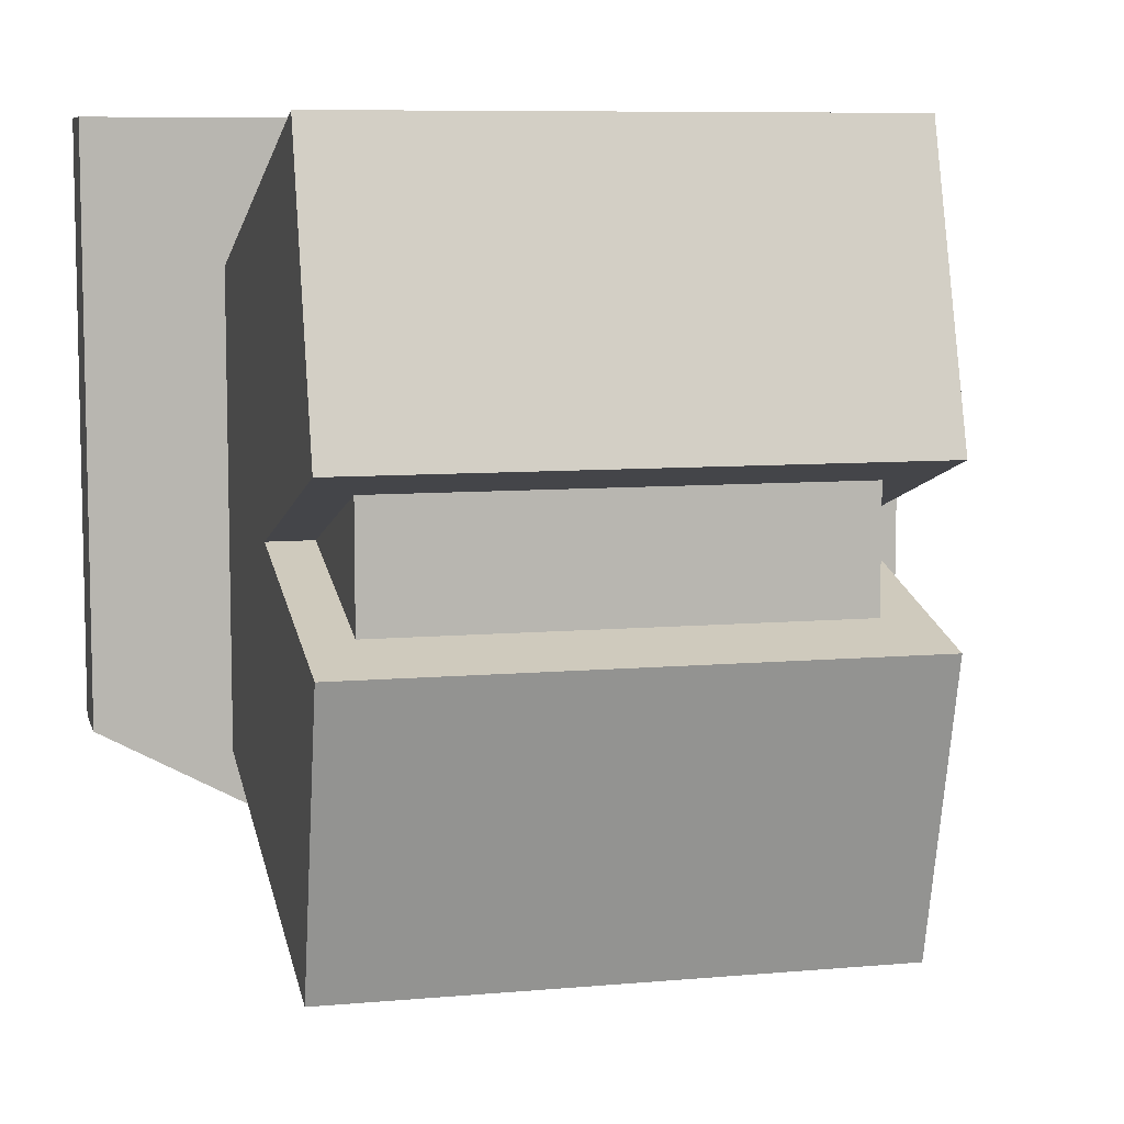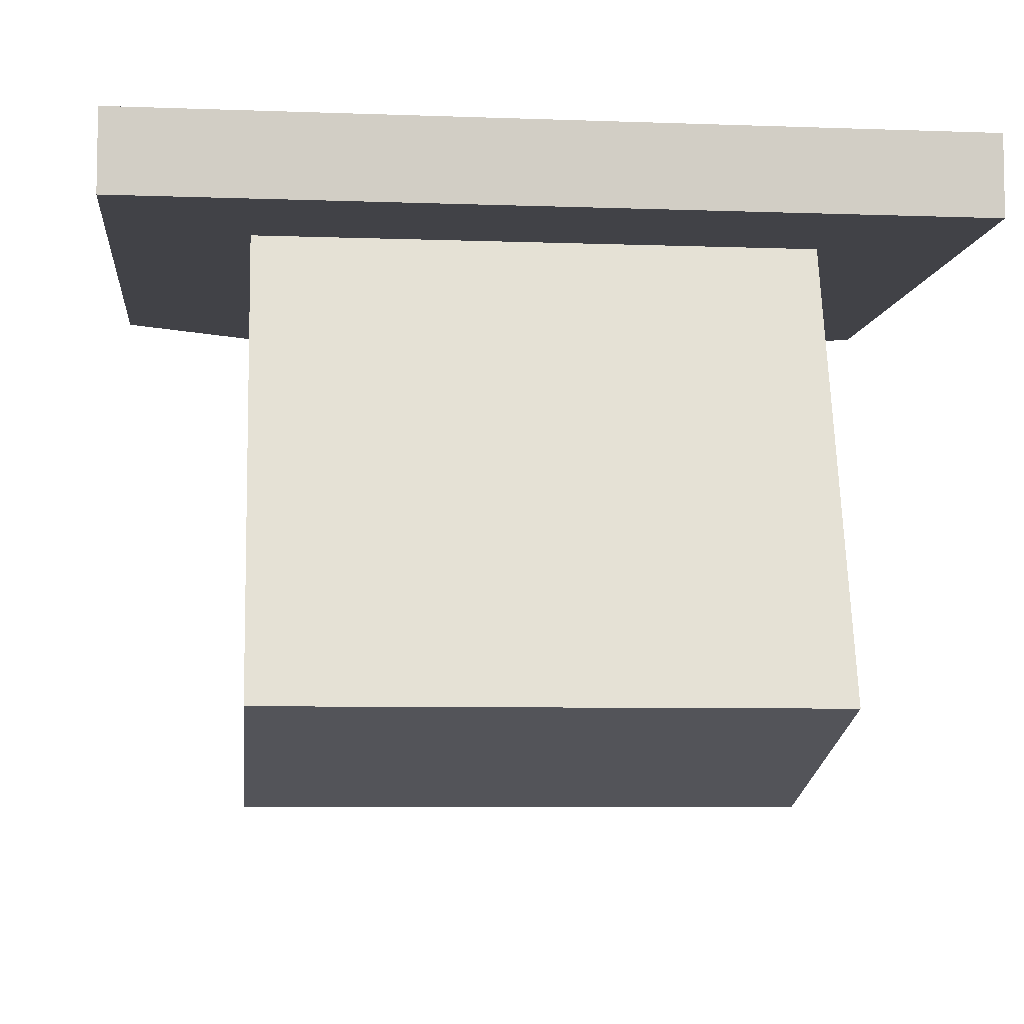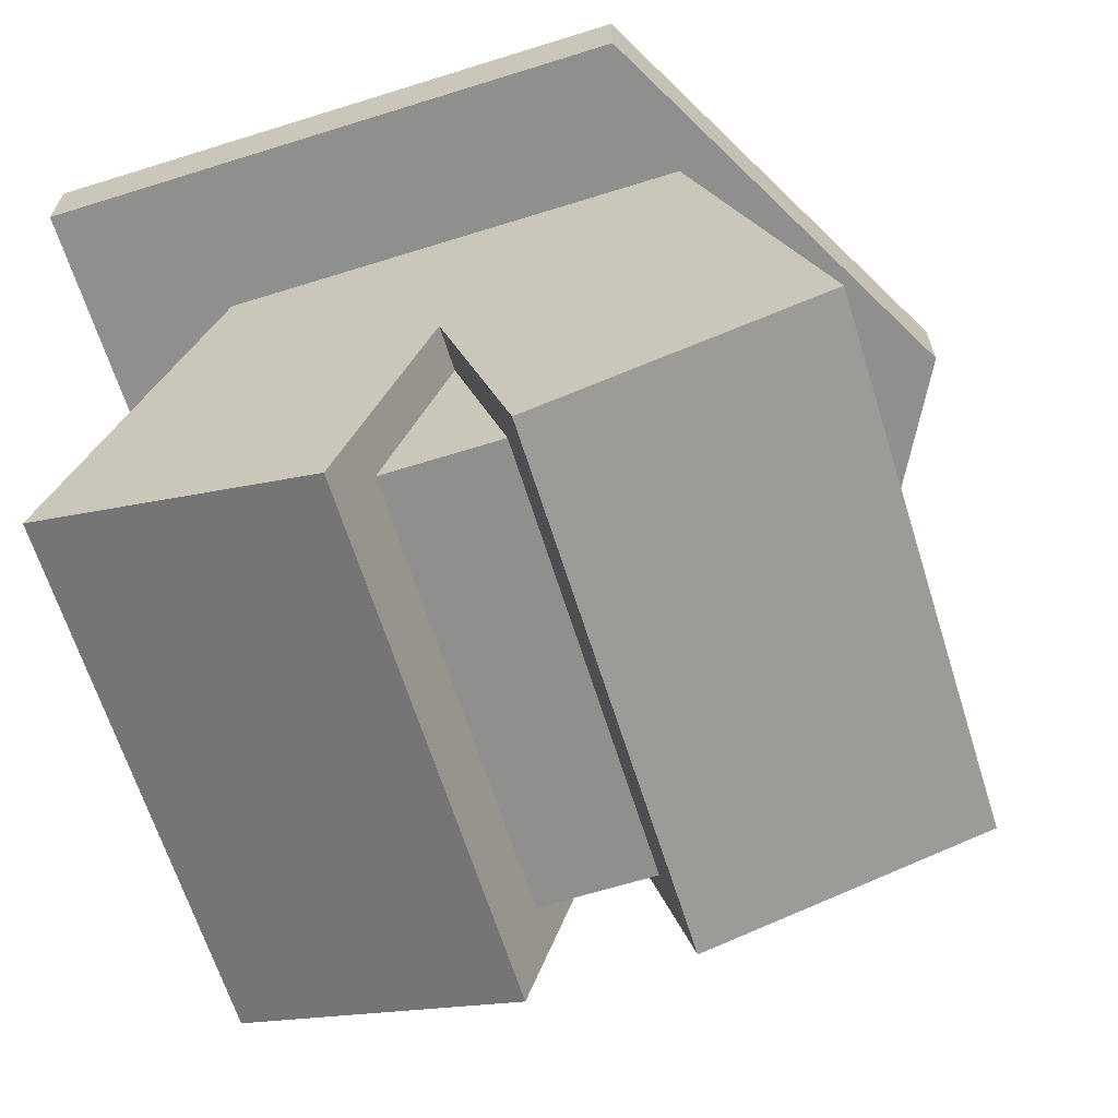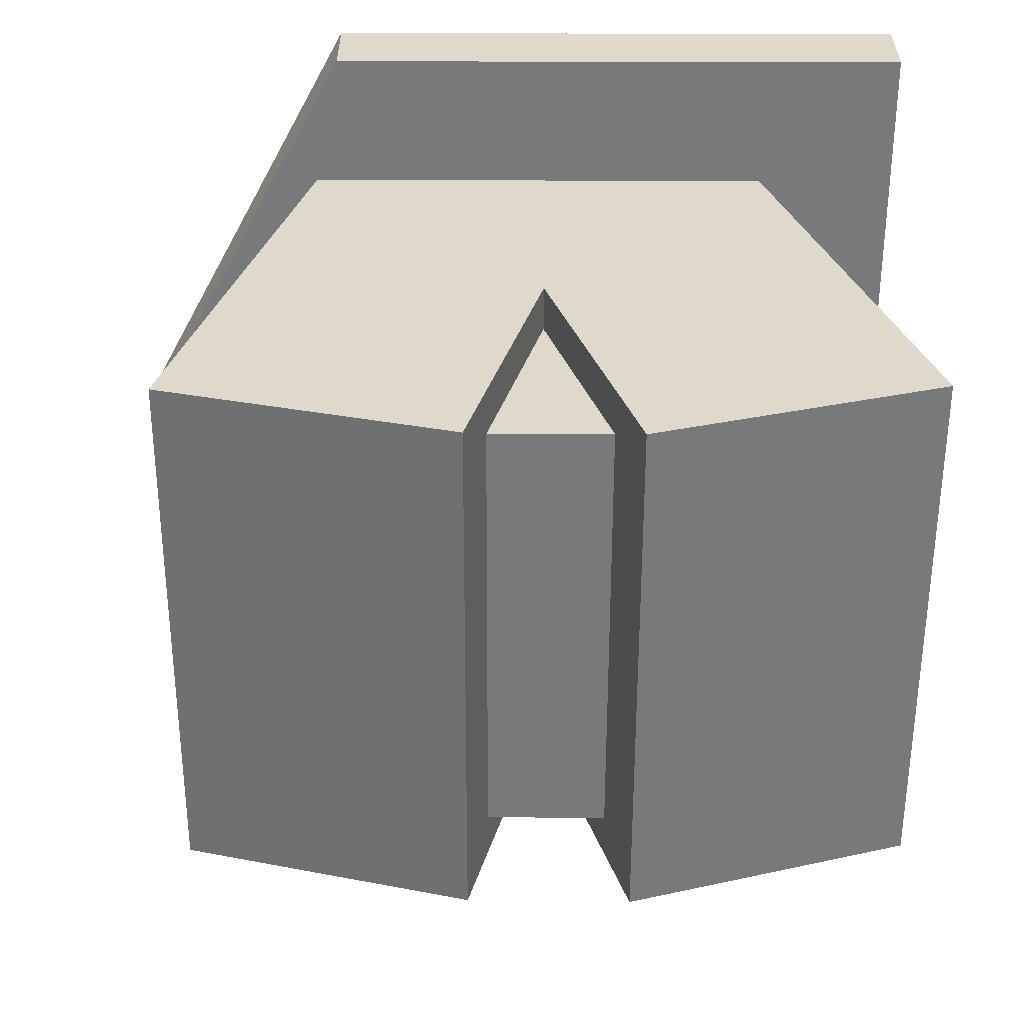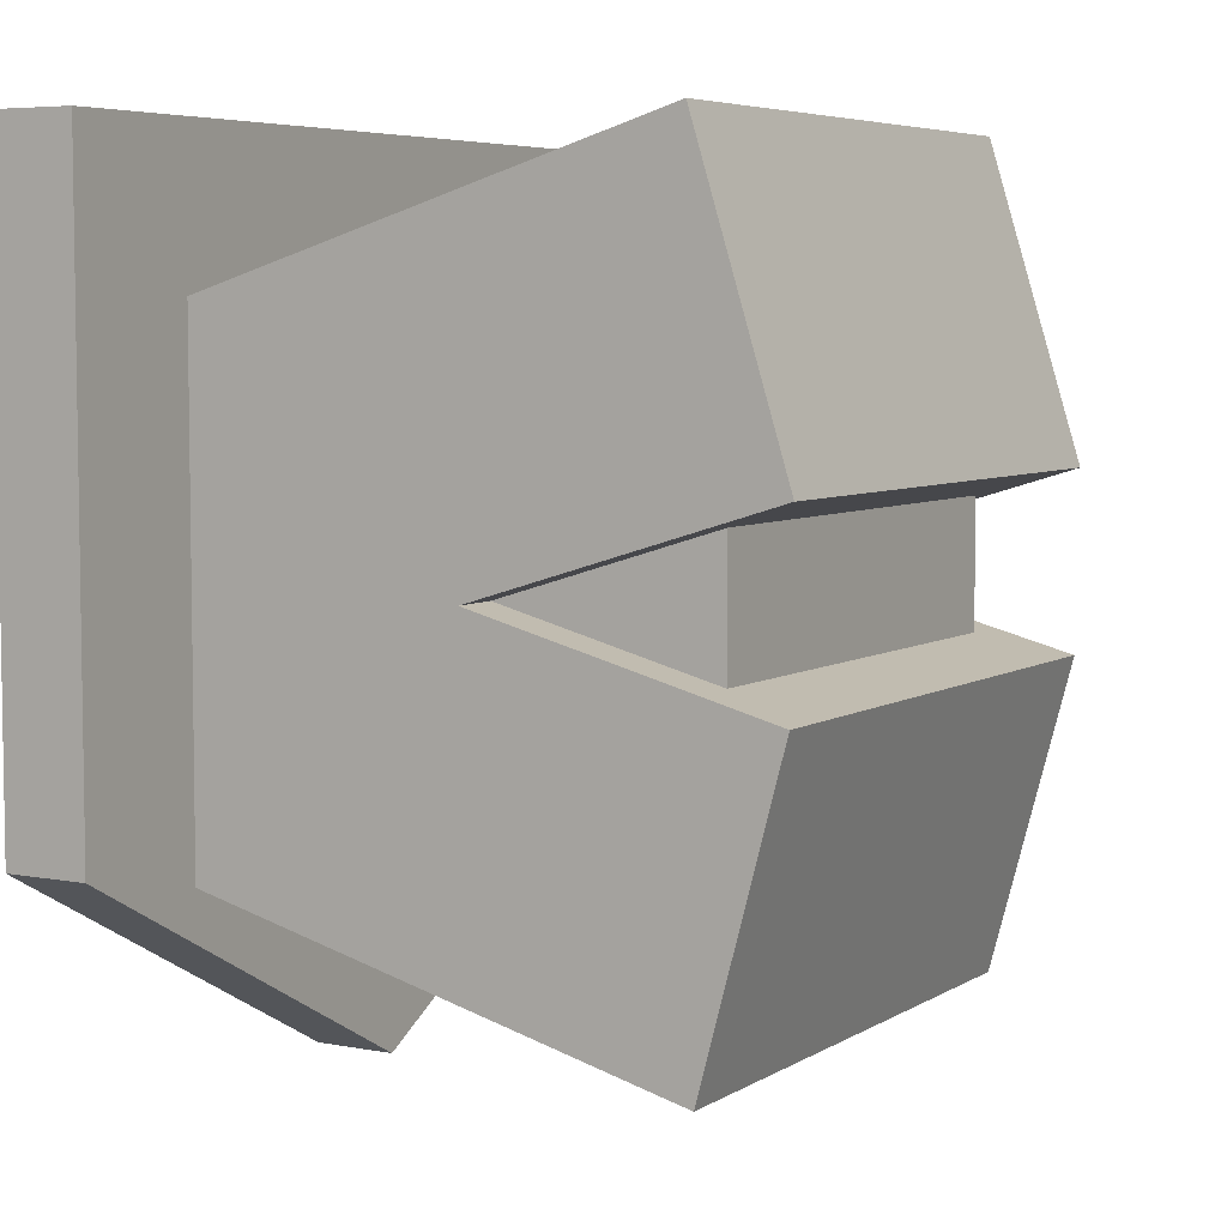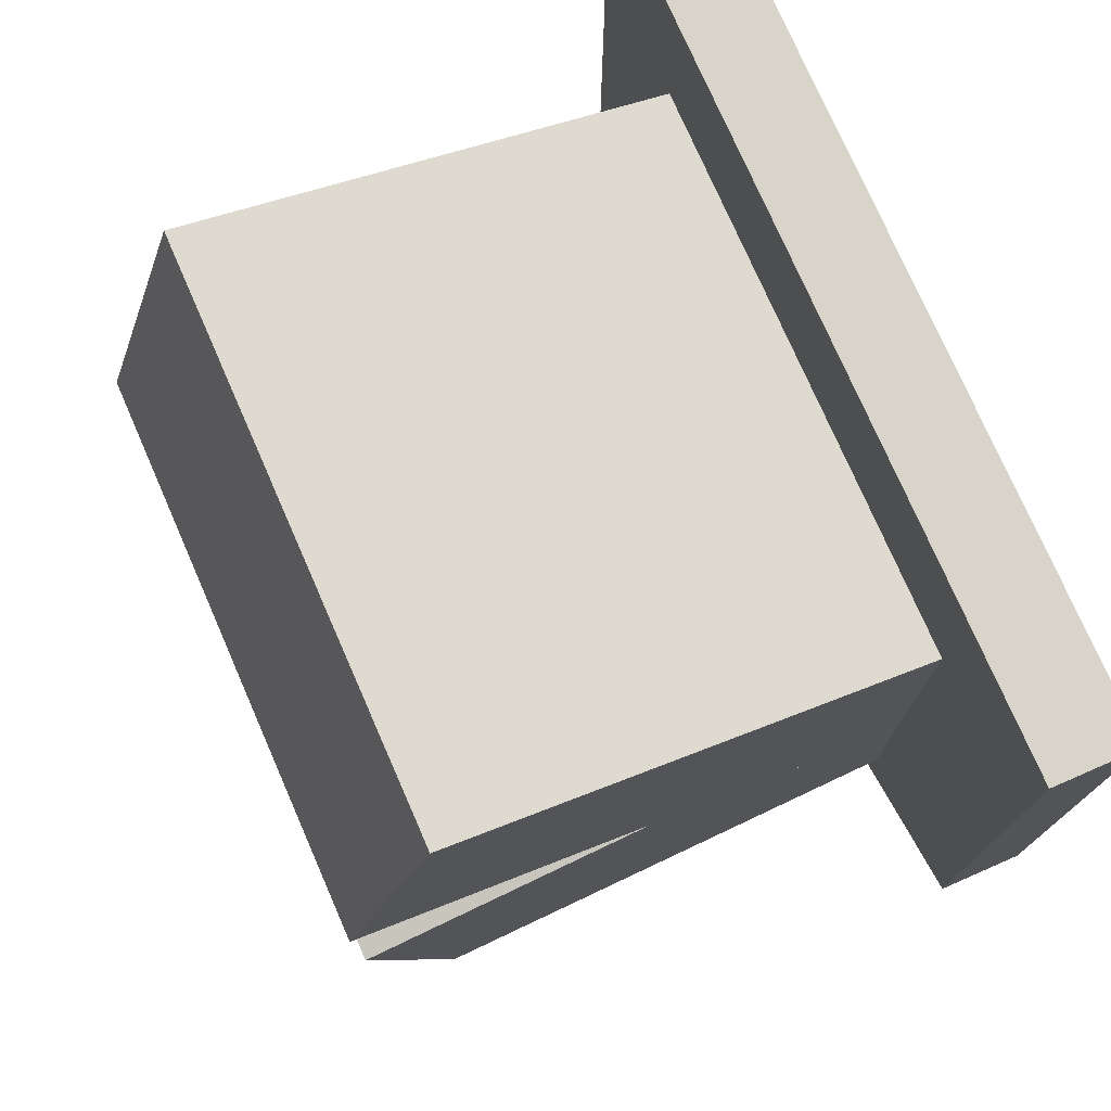
<metadata>
{"format":"obj","ext":"obj","renderer":"f3d","projection":"perspective","resolution":1024,"background":"white","views":[{"elev":8.1,"azim":166.1,"up":"+Y"},{"elev":-6.8,"azim":173.9,"up":"+Z"},{"elev":-65.2,"azim":-72.6,"up":"+Z"},{"elev":-57.7,"azim":89.9,"up":"+Z"},{"elev":5.7,"azim":120.2,"up":"+Y"},{"elev":75.7,"azim":-113.6,"up":"+Y"}]}
</metadata>
<code>
o Cube
v -0.2783 0.2024 0.3918
v -0.2783 -0.319 0.3918
v -0.2783 0.2024 -0.1648
v -0.2783 -0.319 -0.1648
v 0.2783 0.2024 0.3918
v 0.2783 -0.319 0.3918
v 0.2783 0.2024 -0.1648
v 0.2783 -0.319 -0.1648
v -0.3339 0.1998 0.4865
v -0.3339 -0.1489 0.3786
v -0.3339 0.3972 -0.1516
v -0.3339 0.04855 -0.2594
v 0.3339 0.1998 0.4865
v 0.3339 -0.1489 0.3786
v 0.3339 0.3972 -0.1516
v 0.3339 0.04855 -0.2594
v 0.3339 -0.3308 0.4832
v 0.3339 0.02173 0.389
v 0.3339 -0.5033 -0.162
v 0.3339 -0.1507 -0.2562
v -0.3339 -0.3308 0.4832
v -0.3339 0.02173 0.389
v -0.3339 -0.5033 -0.162
v -0.3339 -0.1507 -0.2562
v -0.5088 0.3996 0.4966
v -0.5088 -0.3216 0.4966
v -0.5088 0.3996 0.3983
v -0.5088 -0.3216 0.3983
v 0.4992 0.3996 0.4966
v 0.4992 -0.3216 0.4966
v 0.4992 0.3996 0.3983
v 0.4992 -0.3216 0.3983
v -0.004806 -0.5929 0.4966
v -0.004806 0.3996 0.3983
v -0.004806 -0.5929 0.3983
v -0.004806 0.3996 0.4966
f 1 5 7 3
f 4 3 7 8
f 8 7 5 6
f 6 2 4 8
f 2 1 3 4
f 6 5 1 2
f 9 13 15 11
f 12 11 15 16
f 16 15 13 14
f 14 10 12 16
f 10 9 11 12
f 14 13 9 10
f 17 21 23 19
f 20 19 23 24
f 24 23 21 22
f 22 18 20 24
f 18 17 19 20
f 22 21 17 18
f 36 29 31 34
f 35 34 31 32
f 32 31 29 30
f 33 26 28 35
f 26 25 27 28
f 33 36 25 26
f 30 29 36 33
f 30 33 35 32
f 28 27 34 35
f 25 36 34 27

</code>
